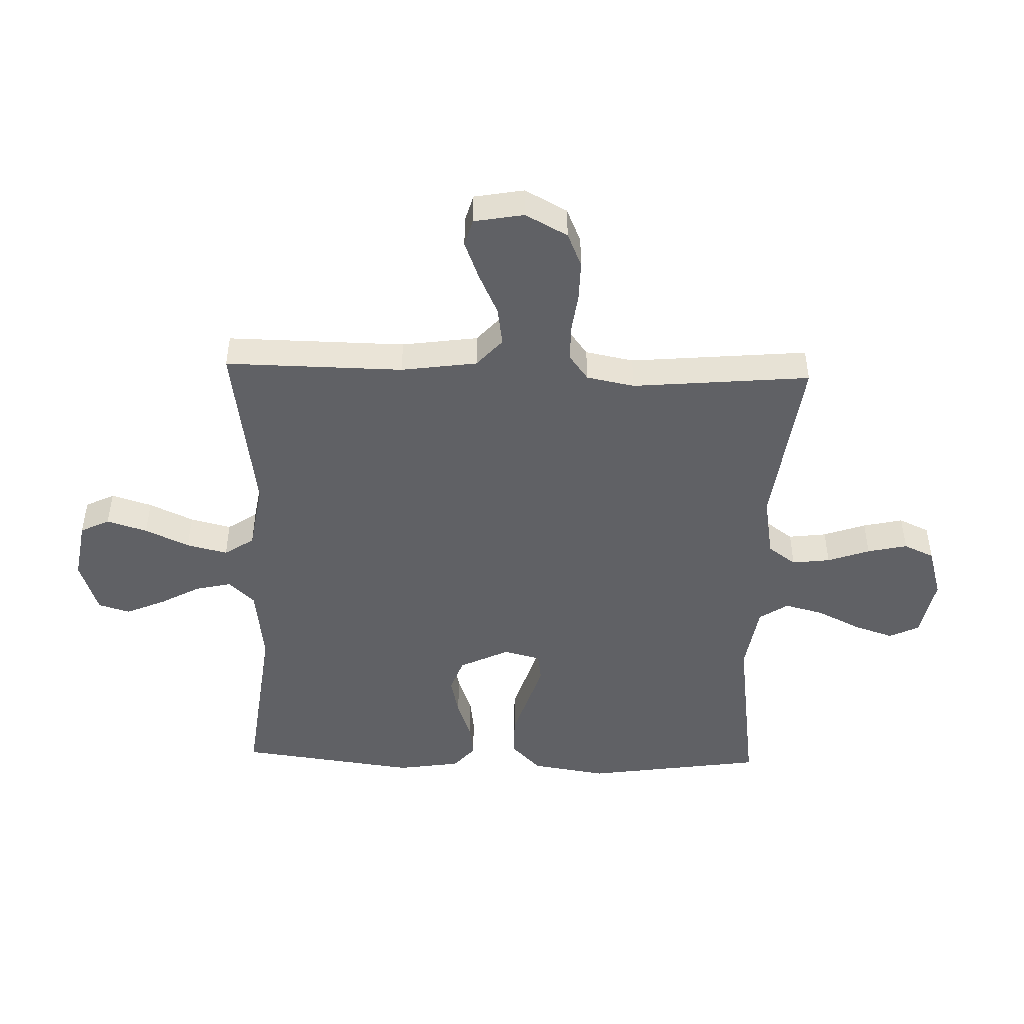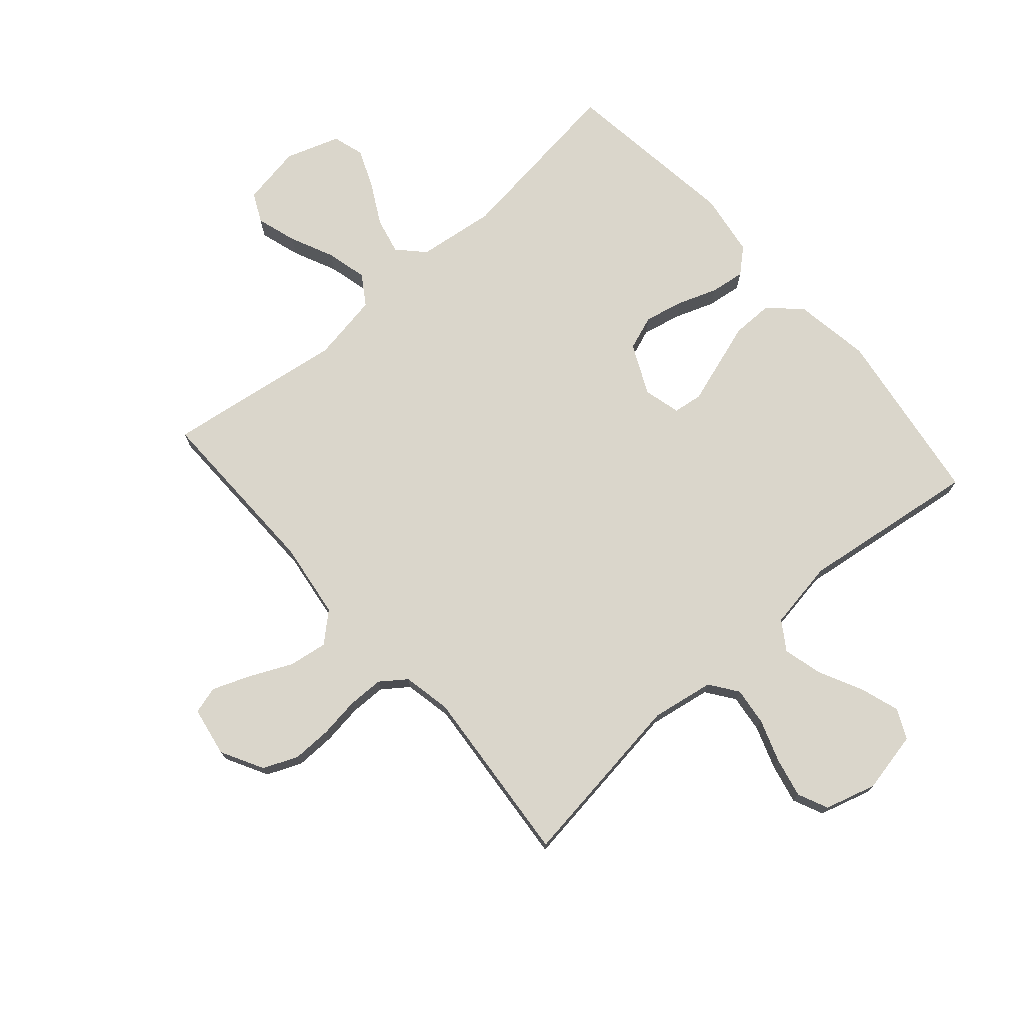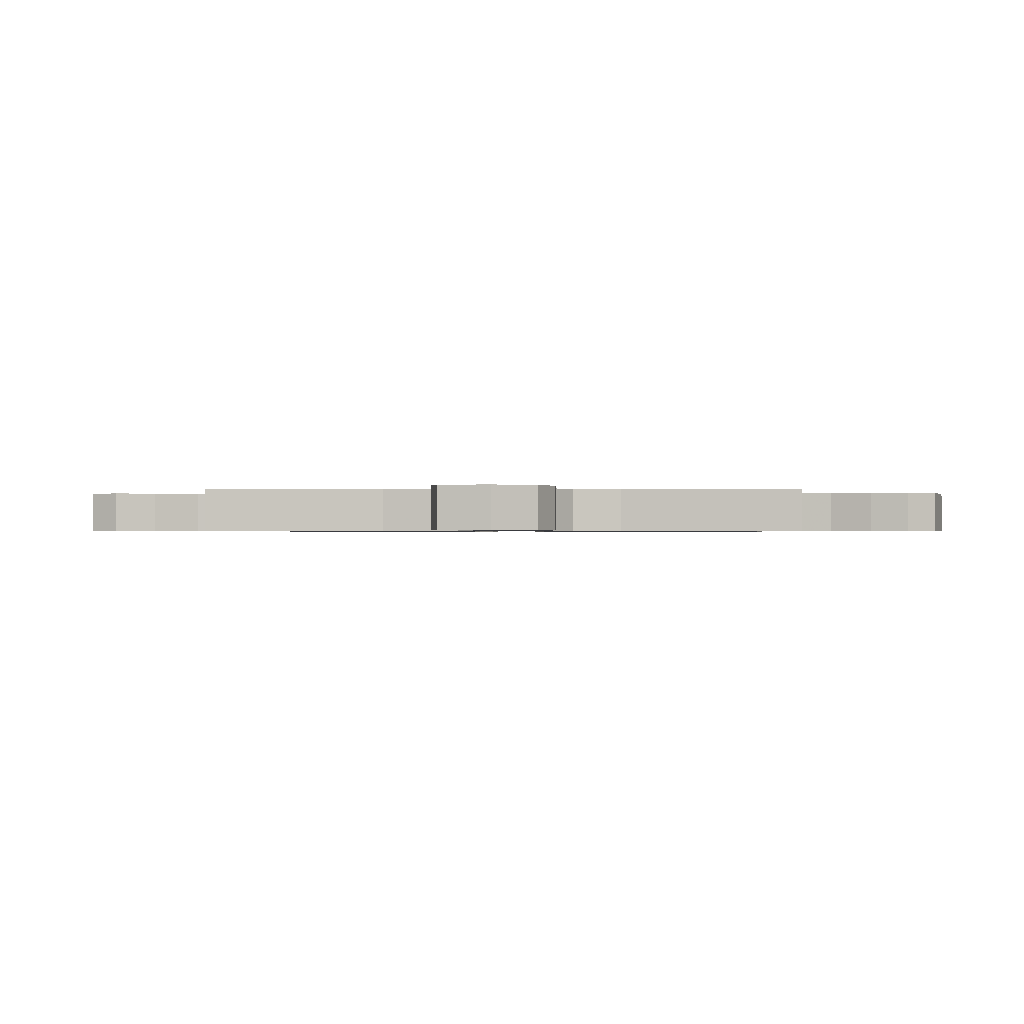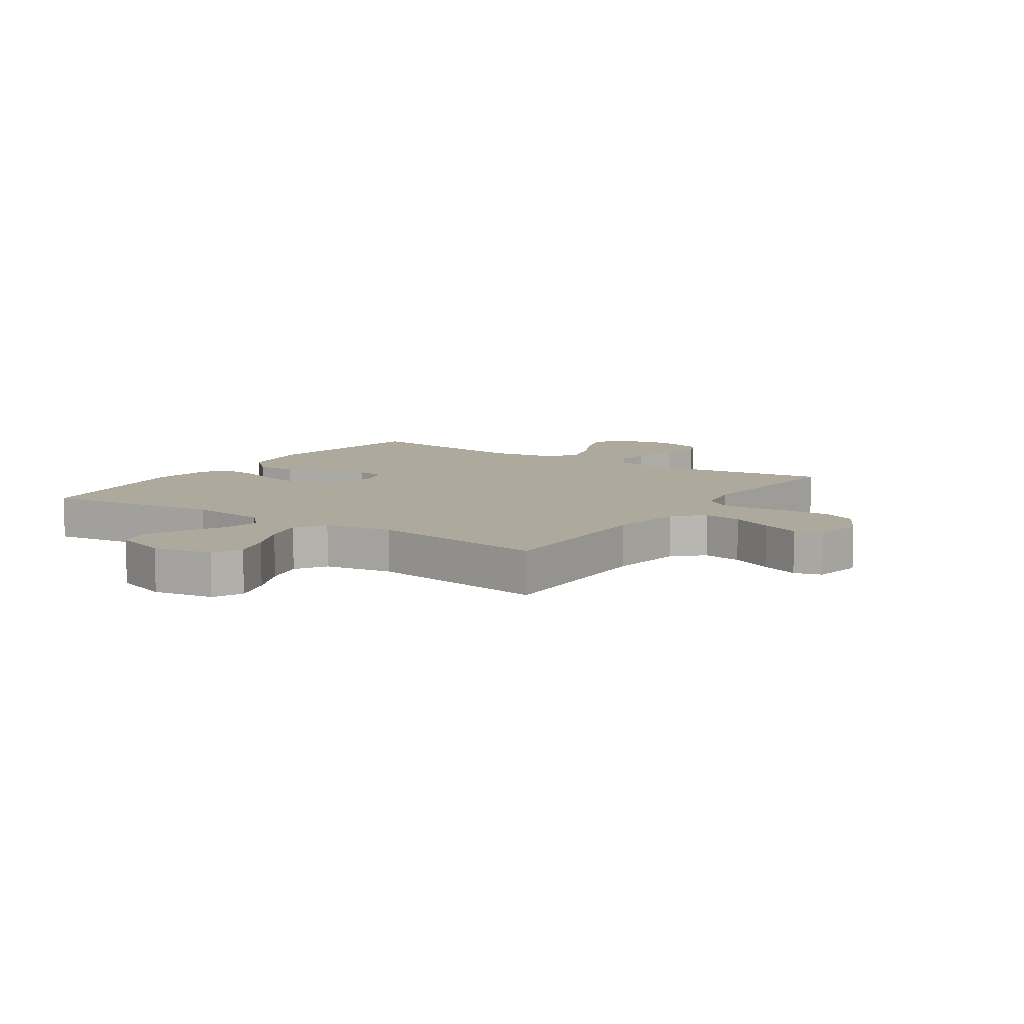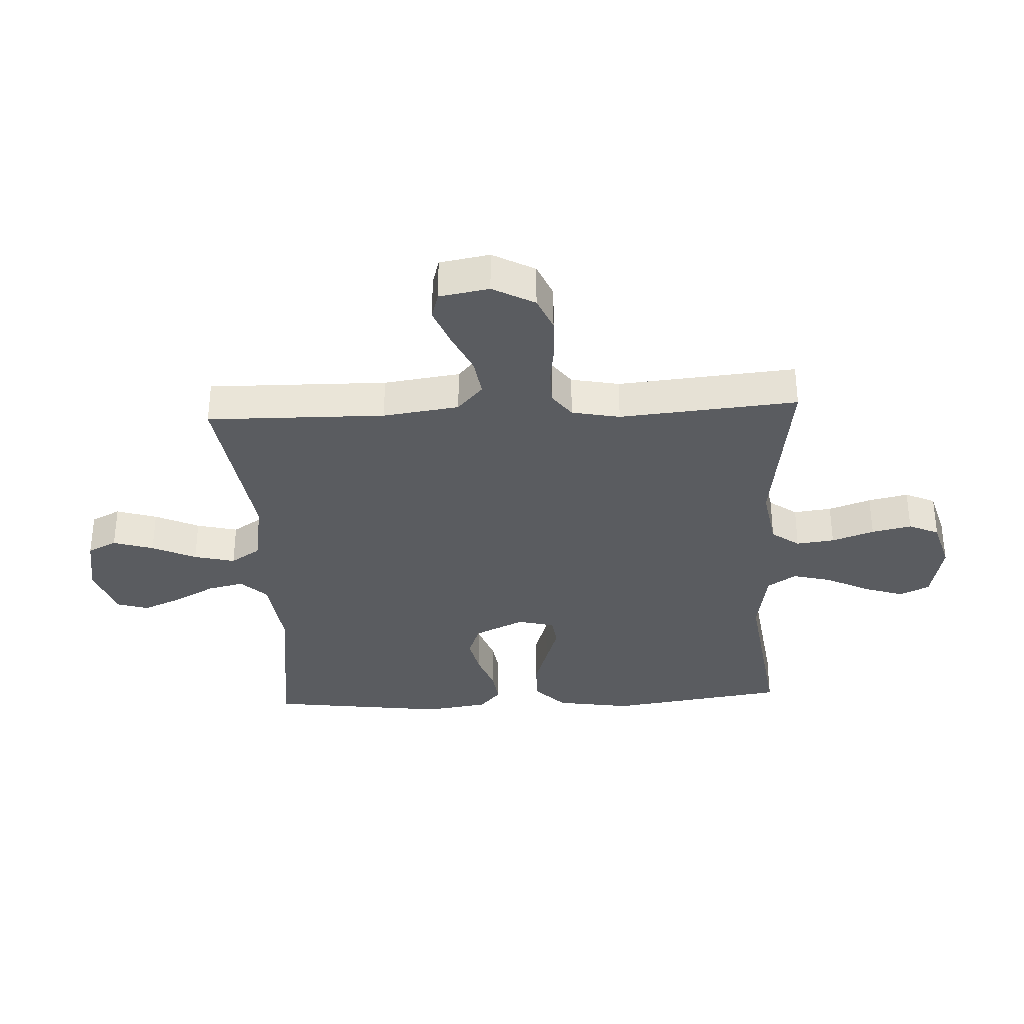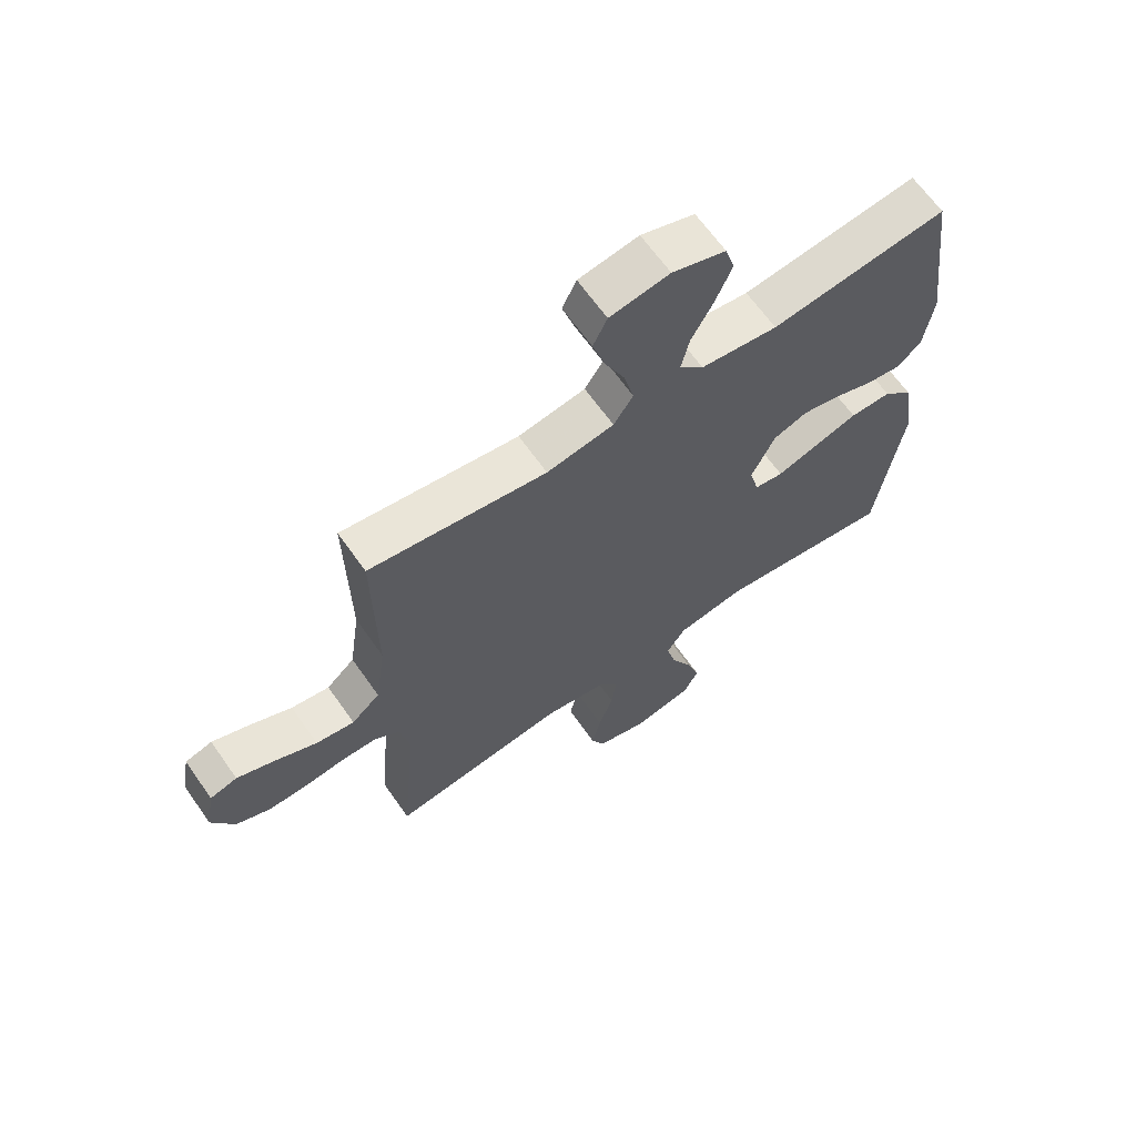
<metadata>
{"format":"obj","ext":"obj","renderer":"f3d","projection":"perspective","resolution":1024,"background":"white","views":[{"elev":-47.5,"azim":88.2,"up":"+Y"},{"elev":74.1,"azim":138.7,"up":"+Y"},{"elev":-0.6,"azim":92.7,"up":"+Y"},{"elev":8.9,"azim":33.7,"up":"+Y"},{"elev":-33.8,"azim":92.8,"up":"+Y"},{"elev":65.2,"azim":144.9,"up":"+Z"}]}
</metadata>
<code>
v -0.5 0.07 0.5
v -0.2 0.07 0.463
v -0.069 0.07 0.48
v -0.028 0.07 0.523
v -0.042 0.07 0.584
v -0.079 0.07 0.652
v -0.107 0.07 0.718
v -0.091 0.07 0.771
v 0 0.07 0.802
v 0.101 0.07 0.785
v 0.125 0.07 0.736
v 0.104 0.07 0.668
v 0.07 0.07 0.594
v 0.053 0.07 0.525
v 0.086 0.07 0.475
v 0.2 0.07 0.456
v 0.5 0.07 0.5
v 0.496 0.07 0.2
v 0.514 0.07 0.072
v 0.562 0.07 0.029
v 0.627 0.07 0.039
v 0.698 0.07 0.072
v 0.762 0.07 0.097
v 0.808 0.07 0.084
v 0.823 0.07 0
v 0.785 0.07 -0.071
v 0.727 0.07 -0.096
v 0.66 0.07 -0.095
v 0.592 0.07 -0.086
v 0.532 0.07 -0.087
v 0.489 0.07 -0.119
v 0.473 0.07 -0.2
v 0.5 0.07 -0.5
v 0.2 0.07 -0.46
v 0.095 0.07 -0.478
v 0.061 0.07 -0.525
v 0.069 0.07 -0.589
v 0.094 0.07 -0.66
v 0.109 0.07 -0.727
v 0.086 0.07 -0.778
v 0 0.07 -0.803
v -0.103 0.07 -0.782
v -0.127 0.07 -0.732
v -0.105 0.07 -0.665
v -0.069 0.07 -0.592
v -0.052 0.07 -0.526
v -0.084 0.07 -0.478
v -0.2 0.07 -0.459
v -0.5 0.07 -0.5
v -0.544 0.07 -0.2
v -0.524 0.07 -0.073
v -0.473 0.07 -0.023
v -0.403 0.07 -0.023
v -0.328 0.07 -0.047
v -0.259 0.07 -0.069
v -0.21 0.07 -0.062
v -0.194 0.07 0
v -0.234 0.07 0.084
v -0.292 0.07 0.105
v -0.358 0.07 0.09
v -0.424 0.07 0.066
v -0.482 0.07 0.058
v -0.523 0.07 0.094
v -0.539 0.07 0.2
v -0.5 0 0.5
v -0.2 0 0.463
v -0.069 0 0.48
v -0.028 0 0.523
v -0.042 0 0.584
v -0.079 0 0.652
v -0.107 0 0.718
v -0.091 0 0.771
v 0 0 0.802
v 0.101 0 0.785
v 0.125 0 0.736
v 0.104 0 0.668
v 0.07 0 0.594
v 0.053 0 0.525
v 0.086 0 0.475
v 0.2 0 0.456
v 0.5 0 0.5
v 0.496 0 0.2
v 0.514 0 0.072
v 0.562 0 0.029
v 0.627 0 0.039
v 0.698 0 0.072
v 0.762 0 0.097
v 0.808 0 0.084
v 0.823 0 0
v 0.785 0 -0.071
v 0.727 0 -0.096
v 0.66 0 -0.095
v 0.592 0 -0.086
v 0.532 0 -0.087
v 0.489 0 -0.119
v 0.473 0 -0.2
v 0.5 0 -0.5
v 0.2 0 -0.46
v 0.095 0 -0.478
v 0.061 0 -0.525
v 0.069 0 -0.589
v 0.094 0 -0.66
v 0.109 0 -0.727
v 0.086 0 -0.778
v 0 0 -0.803
v -0.103 0 -0.782
v -0.127 0 -0.732
v -0.105 0 -0.665
v -0.069 0 -0.592
v -0.052 0 -0.526
v -0.084 0 -0.478
v -0.2 0 -0.459
v -0.5 0 -0.5
v -0.544 0 -0.2
v -0.524 0 -0.073
v -0.473 0 -0.023
v -0.403 0 -0.023
v -0.328 0 -0.047
v -0.259 0 -0.069
v -0.21 0 -0.062
v -0.194 0 0
v -0.234 0 0.084
v -0.292 0 0.105
v -0.358 0 0.09
v -0.424 0 0.066
v -0.482 0 0.058
v -0.523 0 0.094
v -0.539 0 0.2
f 64 1 2
f 63 64 2
f 62 63 2
f 61 62 2
f 60 61 2
f 59 60 2 3
f 58 59 3 4
f 57 58 4
f 56 57 4
f 52 53 54
f 51 52 54
f 50 51 54
f 49 50 54
f 48 49 54
f 47 48 54 55
f 46 47 55 56
f 43 44 45
f 42 43 45
f 41 42 45
f 40 41 45
f 39 40 45
f 38 39 45
f 37 38 45
f 36 37 45 46
f 46 56 4
f 36 46 4
f 35 36 4
f 32 33 34
f 34 35 4
f 32 34 4
f 31 32 4
f 27 28 29
f 26 27 29
f 25 26 29
f 24 25 29
f 23 24 29
f 22 23 29
f 21 22 29
f 20 21 29 30
f 30 31 4
f 20 30 4
f 19 20 4
f 16 17 18
f 15 16 18 19
f 11 12 13
f 10 11 13
f 9 10 13
f 8 9 13
f 7 8 13
f 6 7 13
f 5 6 13
f 5 13 14
f 15 19 4 5
f 5 14 15
f 66 65 128
f 66 128 127
f 66 127 126
f 66 126 125
f 66 125 124
f 67 66 124 123
f 68 67 123 122
f 68 122 121
f 68 121 120
f 118 117 116
f 118 116 115
f 118 115 114
f 118 114 113
f 118 113 112
f 119 118 112 111
f 120 119 111 110
f 109 108 107
f 109 107 106
f 109 106 105
f 109 105 104
f 109 104 103
f 109 103 102
f 109 102 101
f 110 109 101 100
f 68 120 110
f 68 110 100
f 68 100 99
f 98 97 96
f 68 99 98
f 68 98 96
f 68 96 95
f 93 92 91
f 93 91 90
f 93 90 89
f 93 89 88
f 93 88 87
f 93 87 86
f 93 86 85
f 94 93 85 84
f 68 95 94
f 68 94 84
f 68 84 83
f 82 81 80
f 83 82 80 79
f 77 76 75
f 77 75 74
f 77 74 73
f 77 73 72
f 77 72 71
f 77 71 70
f 77 70 69
f 78 77 69
f 69 68 83 79
f 79 78 69
f 1 65 66 2
f 2 66 67 3
f 3 67 68 4
f 4 68 69 5
f 5 69 70 6
f 6 70 71 7
f 7 71 72 8
f 8 72 73 9
f 9 73 74 10
f 10 74 75 11
f 11 75 76 12
f 12 76 77 13
f 13 77 78 14
f 14 78 79 15
f 15 79 80 16
f 16 80 81 17
f 17 81 82 18
f 18 82 83 19
f 19 83 84 20
f 20 84 85 21
f 21 85 86 22
f 22 86 87 23
f 23 87 88 24
f 24 88 89 25
f 25 89 90 26
f 26 90 91 27
f 27 91 92 28
f 28 92 93 29
f 29 93 94 30
f 30 94 95 31
f 31 95 96 32
f 32 96 97 33
f 33 97 98 34
f 34 98 99 35
f 35 99 100 36
f 36 100 101 37
f 37 101 102 38
f 38 102 103 39
f 39 103 104 40
f 40 104 105 41
f 41 105 106 42
f 42 106 107 43
f 43 107 108 44
f 44 108 109 45
f 45 109 110 46
f 46 110 111 47
f 47 111 112 48
f 48 112 113 49
f 49 113 114 50
f 50 114 115 51
f 51 115 116 52
f 52 116 117 53
f 53 117 118 54
f 54 118 119 55
f 55 119 120 56
f 56 120 121 57
f 57 121 122 58
f 58 122 123 59
f 59 123 124 60
f 60 124 125 61
f 61 125 126 62
f 62 126 127 63
f 63 127 128 64
f 64 128 65 1

</code>
